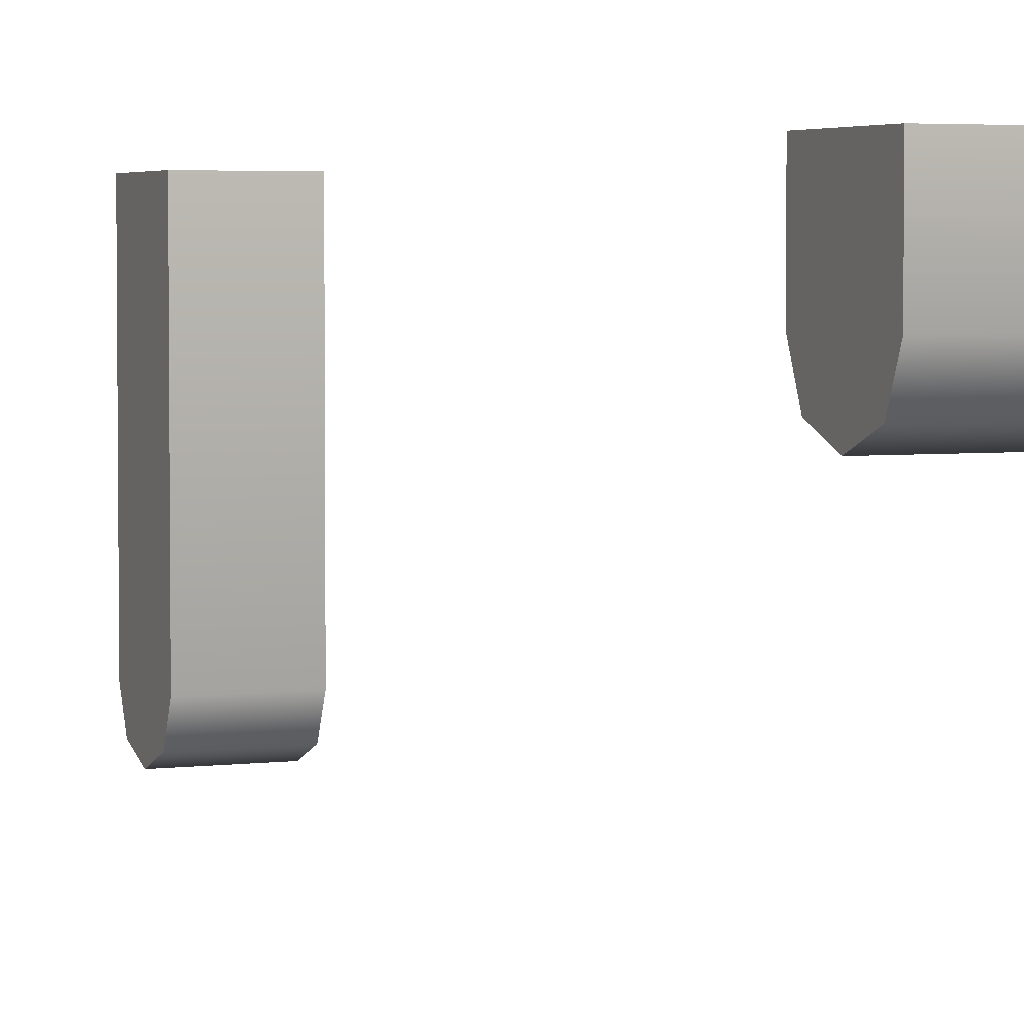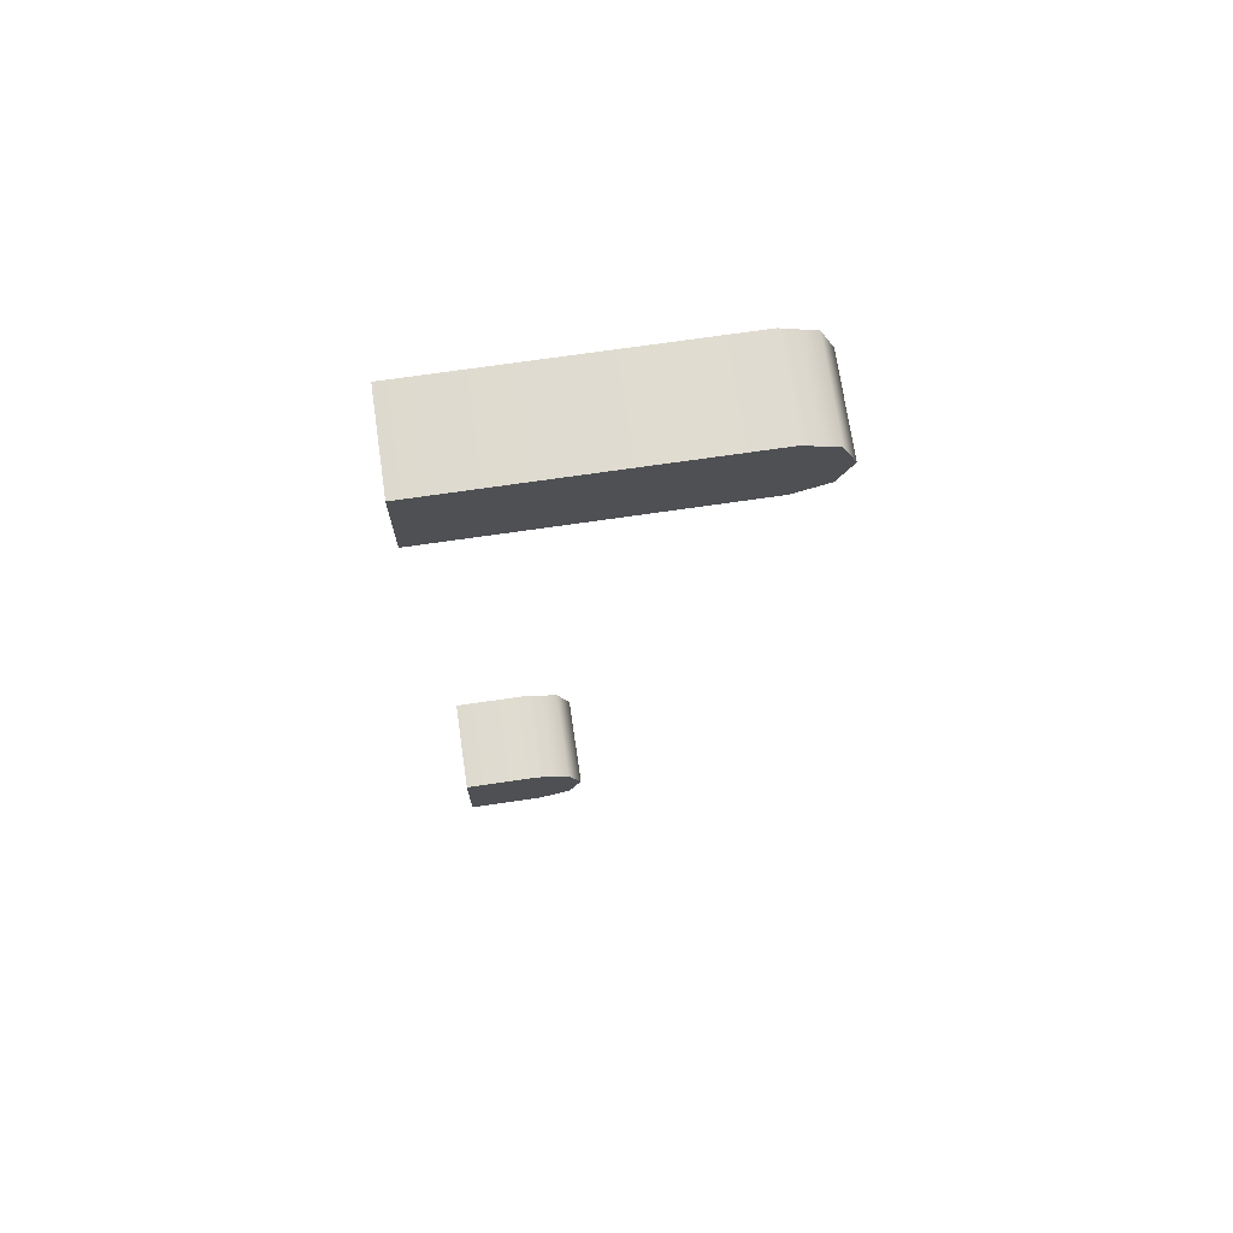
<metadata>
{"format":"obj","ext":"obj","renderer":"f3d","projection":"perspective","resolution":1024,"background":"white","views":[{"elev":3.6,"azim":-23.6,"up":"+Z"},{"elev":71.5,"azim":81.7,"up":"+Y"}]}
</metadata>
<code>
o vela_landing_leg_srf_1_base_down
v -0.0375 0.375 -0.2125
v -0.0375 0.3 -0.2125
v -0.0375 0.311 -0.239
v -0.0375 0.3375 -0.25
v -0.0375 0.364 -0.239
v 0.0375 0.375 -0.2125
v 0.0375 0.3 -0.2125
v 0.0375 0.311 -0.239
v 0.0375 0.3375 -0.25
v 0.0375 0.364 -0.239
v 0.0375 0.375 0.025
v -0.0375 0.375 0.025
v -0.0375 0.3 0.025
v 0.0375 0.3 0.025
v -0.0375 -0.375 -0.0375
v -0.0375 -0.3 -0.0375
v -0.0375 -0.311 -0.06402
v -0.0375 -0.3375 -0.075
v -0.0375 -0.364 -0.06402
v 0.0375 -0.375 -0.0375
v 0.0375 -0.3 -0.0375
v 0.0375 -0.311 -0.06402
v 0.0375 -0.3375 -0.075
v 0.0375 -0.364 -0.06402
v 0.0375 -0.375 0.025
v -0.0375 -0.375 0.025
v -0.0375 -0.3 0.025
v 0.0375 -0.3 0.025
g vela_landing_leg_srf_1_base_down_vela_landing_leg_srf_1_base_down_auv
f 12 13 14 11
f 25 28 27 26
f 1 6 10 5
f 1 12 11 6
f 3 8 7 2
f 4 9 8 3
f 5 10 9 4
f 7 14 13 2
f 15 16 17 18 19
f 15 26 27 16
f 21 28 25 20
f 24 23 22 21 20
f 2 13 12 1
f 5 4 3 2 1
f 6 7 8 9 10
f 6 11 14 7
f 16 21 22 17
f 16 27 28 21
f 17 22 23 18
f 18 23 24 19
f 19 24 20 15
f 20 25 26 15

</code>
